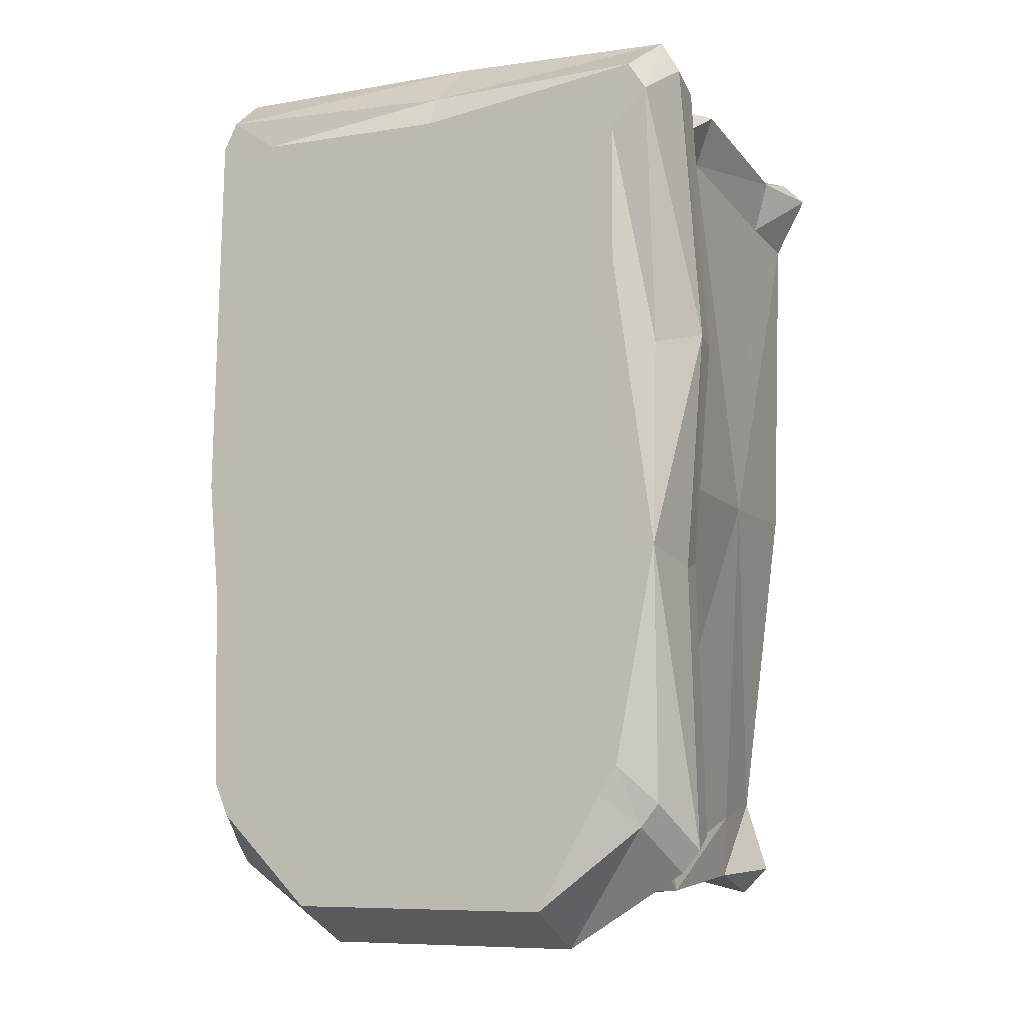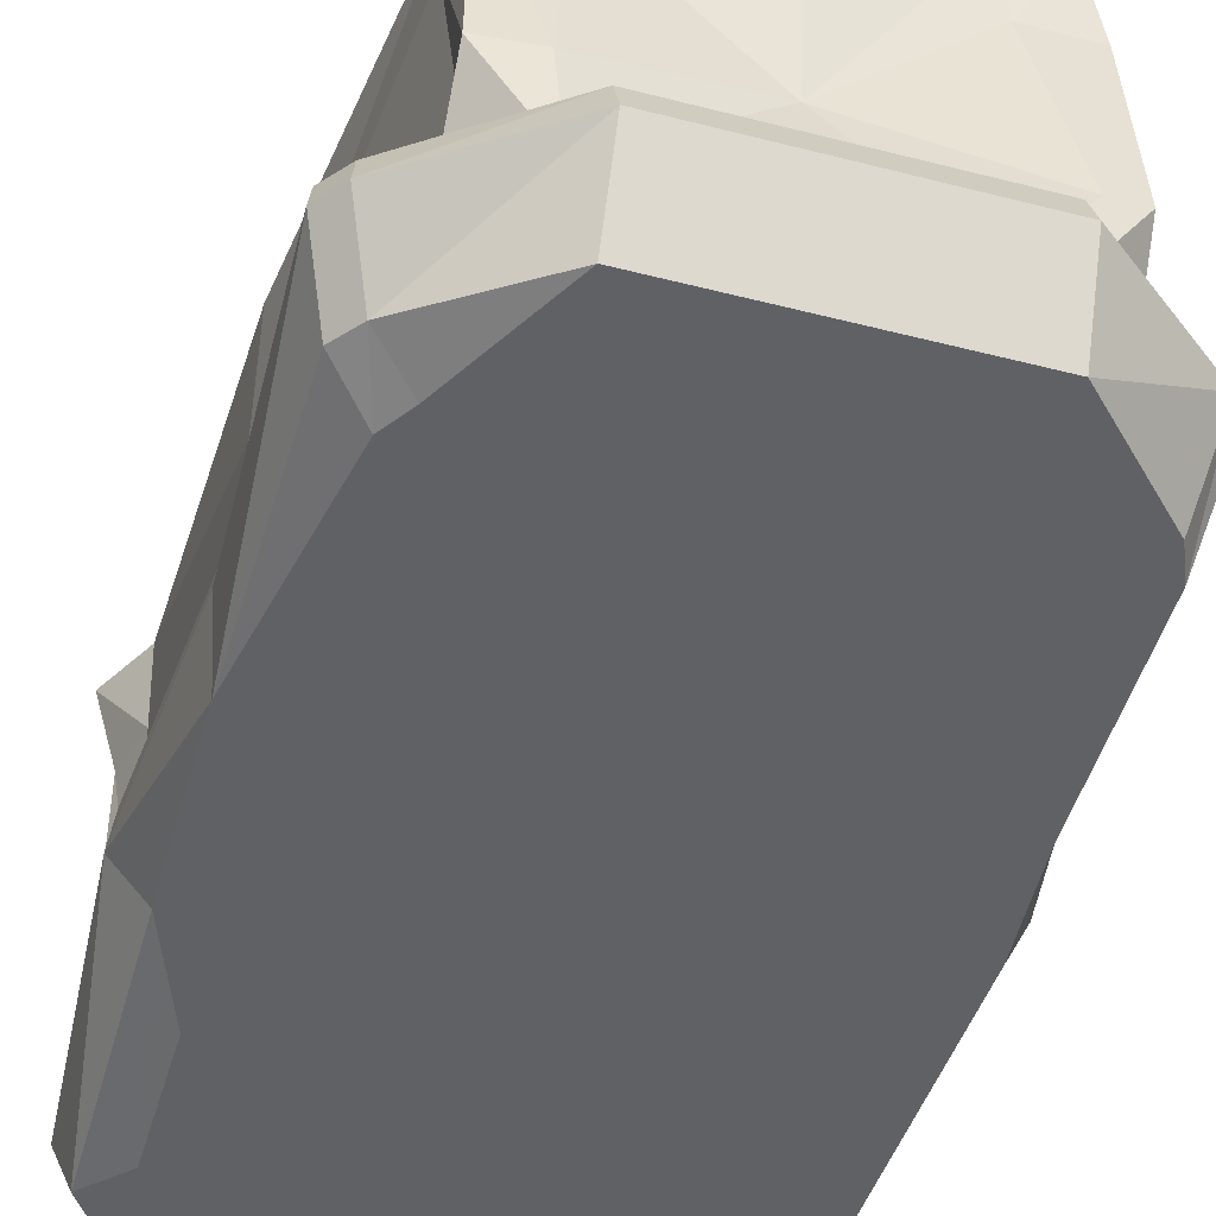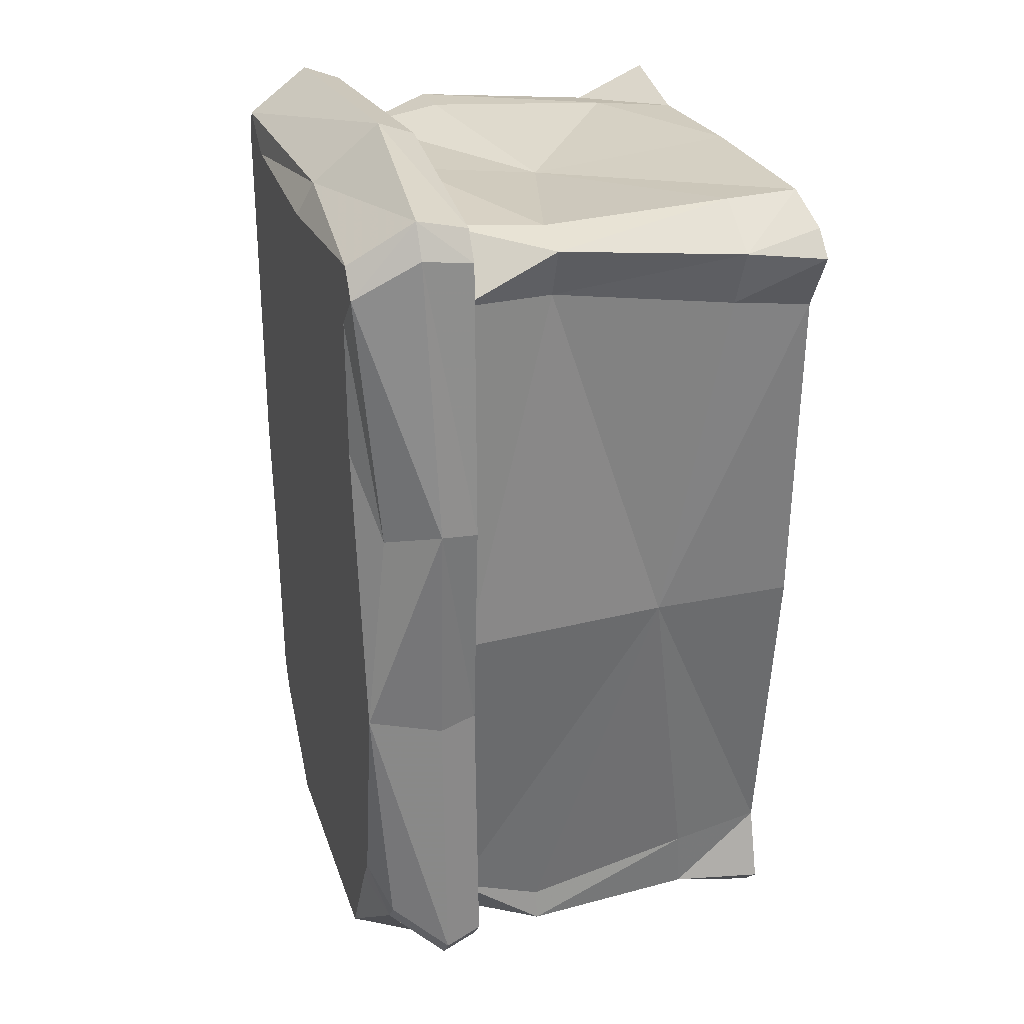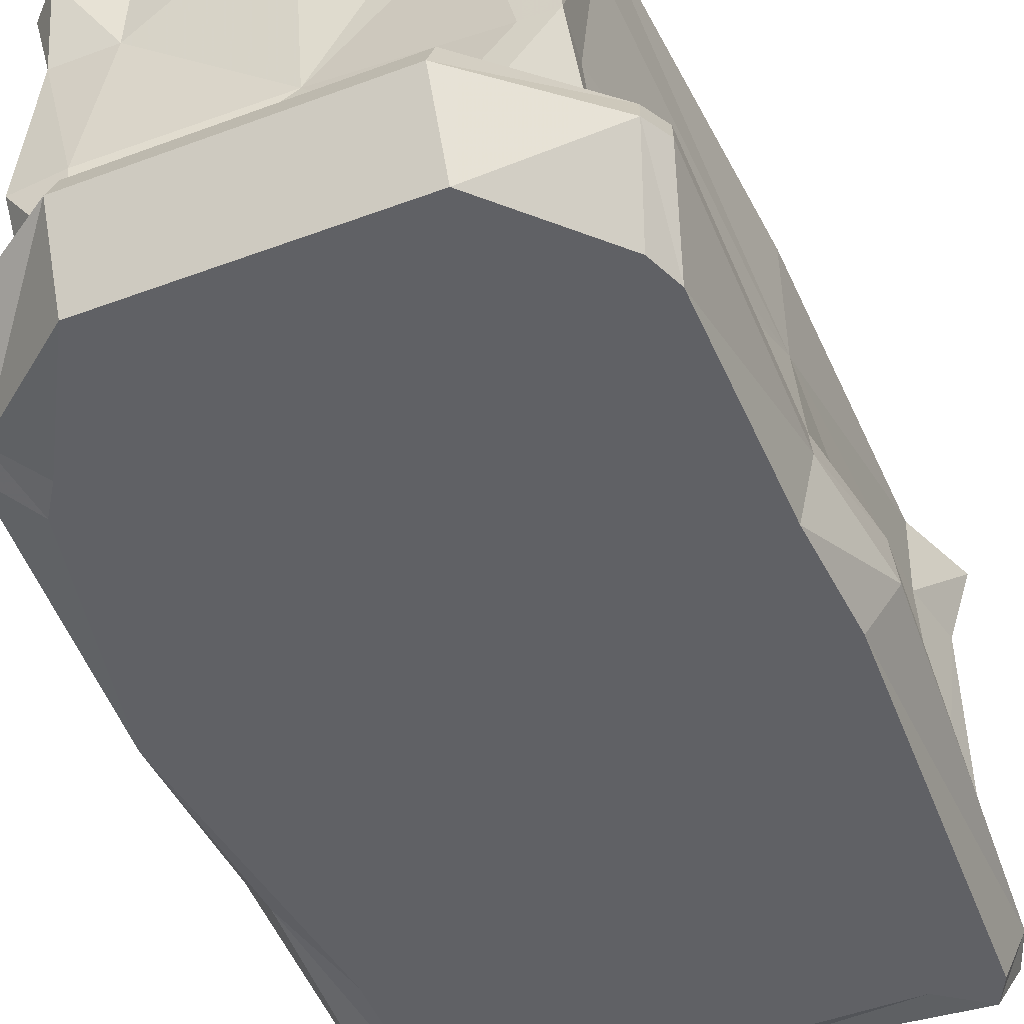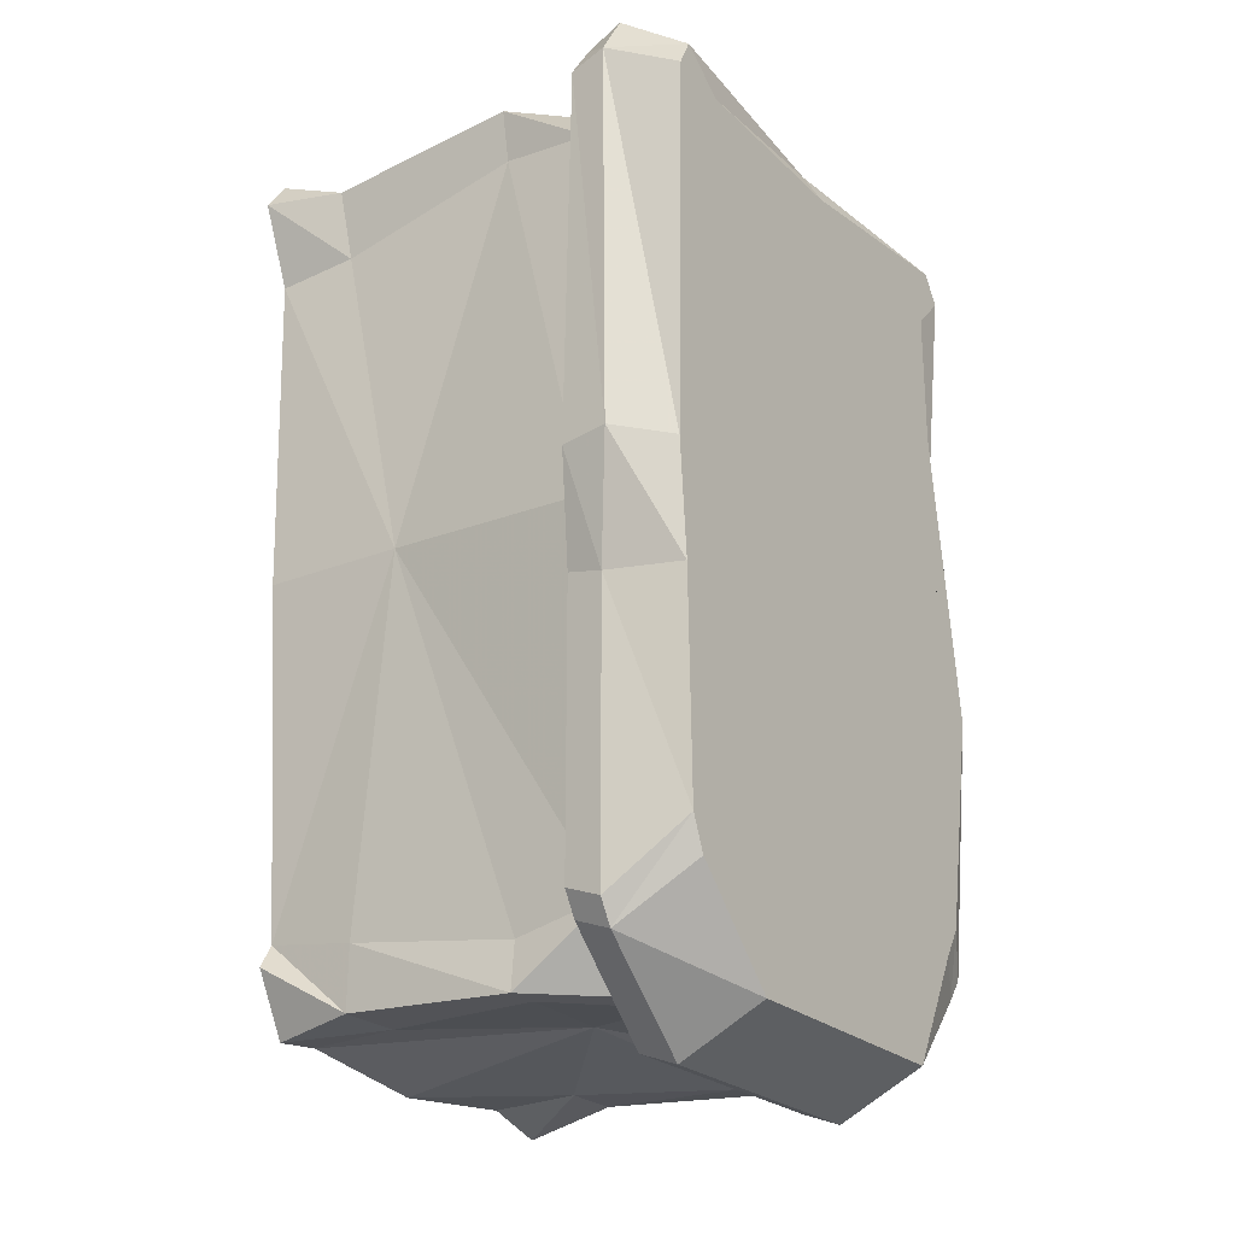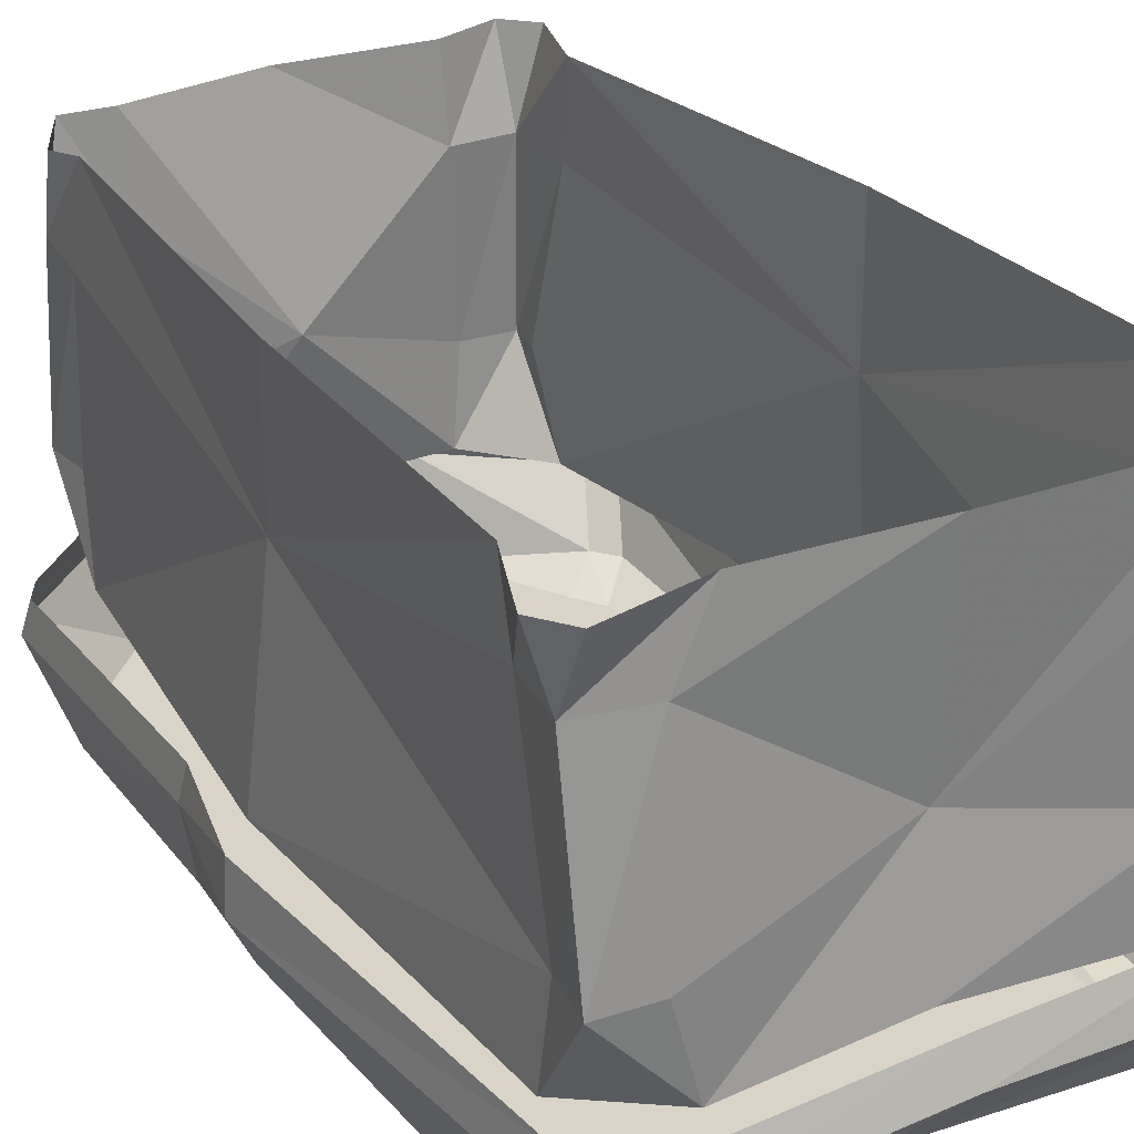
<metadata>
{"format":"obj","ext":"obj","renderer":"f3d","projection":"perspective","resolution":1024,"background":"white","views":[{"elev":-7.8,"azim":24.1,"up":"+Z"},{"elev":-47.2,"azim":163.8,"up":"+Y"},{"elev":29.2,"azim":73.1,"up":"+Z"},{"elev":-49.9,"azim":-157.8,"up":"+Y"},{"elev":-23.9,"azim":-56.5,"up":"+Z"},{"elev":28.4,"azim":-31.1,"up":"+Y"}]}
</metadata>
<code>
v -0.4531 -0.6562 0.04688
v -0.4531 -0.6562 -0.4219
v -0.4219 -0.7812 -0.3203
v -0.4297 -0.7812 0.03906
v -0.4922 -0.6875 0.25
v -0.4844 -0.6094 0.2422
v -0.4453 -0.5938 0.0625
v -0.4453 -0.5938 -0.3984
v -0.4297 -0.6562 -0.4609
v -0.3984 -0.7812 -0.375
v -0.3281 -0.7812 -0.3359
v -0.3594 -0.7812 -0.2891
v -0.4453 -0.7812 0.2266
v -0.4531 -0.6562 0.9297
v -0.4453 -0.5938 0.9141
v -0.2422 -0.6406 -0.6016
v -0.2422 -0.7812 -0.5312
v -0.2422 -0.7812 -0.4766
v 0.2109 -0.7812 -0.4766
v 0.3203 -0.7812 -0.3359
v 0.3516 -0.7812 -0.2891
v -0.3594 -0.7812 0.8047
v -0.4297 -0.7812 0.8672
v -0.4062 -0.7812 0.9141
v -0.4297 -0.6719 0.9844
v -0.4219 -0.6094 0.9609
v 0.4531 -0.6562 -0.4297
v 0.4375 -0.6562 0.04688
v 0.4219 -0.7812 0.07812
v 0.4141 -0.75 -0.3516
v 0.3828 -0.75 -0.3906
v 0.4219 -0.6562 -0.4688
v 0.4141 -0.5938 -0.4453
v 0.4453 -0.5938 -0.4062
v 0.4297 -0.5938 0.0625
v 0.4688 -0.6562 0.4531
v 0.4141 -0.7422 0.4297
v 0.3516 -0.7812 0.5703
v 0.2109 -0.7812 -0.5312
v 0.2109 -0.6406 -0.6016
v 0.2109 -0.5781 -0.5781
v 0 -0.6328 1.008
v 0 -0.75 0.9141
v 0.4062 -0.6719 0.9844
v 0.3984 -0.5859 0.9609
v 0 -0.5703 0.9844
v 0.4375 -0.6719 0.9297
v 0.4141 -0.7812 0.8672
v 0.3516 -0.7812 0.8047
v 0 -0.7812 0.8594
v -0.3281 -0.7812 0.8594
v 0.3828 -0.7812 0.9141
v 0.4297 -0.5859 0.9141
v 0.3203 -0.7812 0.8594
v 0 -0.3516 0.8906
v 0.3359 -0.125 0.9375
v 0.3281 0 0.9375
v 0 0 0.9219
v -0.3203 -0.125 0.8984
v -0.3281 -0.4453 0.9219
v -0.2812 -0.6016 0.9141
v 0 -0.5781 0.9219
v 0.3438 -0.4453 0.9297
v 0.4219 -0.4453 0.9141
v 0.4297 -0.125 0.875
v 0.4297 0 0.9062
v 0.4688 0 0.8672
v 0.4062 -0.1328 0.7812
v 0.4141 0 0.7656
v 0.3984 -0.2422 0.2031
v 0.3984 0 0.2031
v 0.3281 0 -0.3594
v 0.3359 -0.1562 -0.3828
v 0.3281 -0.1484 -0.4922
v 0.3672 0 -0.4844
v 0.3203 0 -0.5312
v 0.2266 -0.1484 -0.4922
v 0.2188 0 -0.5
v -0.01562 0 -0.5234
v -0.01562 -0.3516 -0.4609
v -0.2422 0 -0.4922
v -0.2422 -0.1484 -0.4844
v -0.3203 0 -0.5
v -0.3516 -0.1484 -0.4844
v -0.375 0 -0.3984
v -0.3516 0 -0.3594
v -0.3594 -0.1562 -0.3828
v -0.3984 -0.2422 0.2109
v -0.3984 0 0.2109
v -0.4141 0 0.7422
v -0.4062 -0.1328 0.7578
v -0.4688 0 0.875
v -0.4297 -0.125 0.875
v -0.4297 0 0.9297
v -0.2656 0 0.8984
v 0.2969 -0.6016 0.9297
v 0.4141 -0.6016 0.8359
v 0.3906 -0.4453 0.8281
v 0.4219 -0.6016 0.2031
v 0.3359 -0.6016 -0.3906
v 0.3281 -0.4453 -0.4531
v 0.3359 -0.4453 -0.5078
v 0.25 -0.4453 -0.5156
v 0.2344 -0.6016 -0.5078
v -0.1953 -0.6016 -0.5078
v -0.3047 -0.4453 -0.5
v -0.3594 -0.4453 -0.5
v -0.3516 -0.4453 -0.4219
v -0.3594 -0.6016 -0.3906
v -0.4297 -0.6094 0.1875
v -0.4062 -0.4453 0.8281
v -0.4219 -0.4453 0.9141
v -0.4141 -0.6016 0.8125
v -0.2578 -0.6016 -0.5078
v -0.4219 -0.5938 -0.4375
v -0.2422 -0.5781 -0.5781
v 0.4609 -0.5938 0.4453
f 1 2 3
f 1 3 4
f 1 4 5
f 2 9 3
f 3 9 10
f 4 13 5
f 5 13 14
f 9 16 17
f 9 17 10
f 13 23 14
f 14 23 24
f 14 24 25
f 27 28 29
f 27 29 30
f 27 30 31
f 27 31 32
f 28 36 29
f 29 36 37
f 31 39 40
f 31 40 32
f 42 25 24
f 42 24 43
f 42 43 44
f 36 47 48
f 36 48 37
f 44 43 52
f 44 52 48
f 44 48 47
f 16 40 17
f 17 40 39
f 1 5 6
f 1 6 7
f 1 7 2
f 2 7 8
f 2 8 9
f 5 14 15
f 5 15 6
f 11 18 12
f 12 18 19
f 12 19 20
f 12 20 21
f 12 21 22
f 14 25 26
f 14 26 15
f 27 32 33
f 27 33 34
f 27 34 28
f 28 34 35
f 28 35 36
f 32 40 41
f 32 41 33
f 42 44 45
f 42 45 46
f 42 46 25
f 25 46 26
f 21 49 22
f 22 49 50
f 22 50 51
f 44 47 53
f 44 53 45
f 54 50 49
f 55 60 61
f 55 61 62
f 55 62 63
f 62 96 63
f 70 98 99
f 70 99 100
f 70 100 101
f 80 103 104
f 80 104 105
f 80 105 106
f 88 108 109
f 88 109 110
f 88 110 111
f 113 111 110
f 105 114 106
f 99 98 97
f 16 9 115
f 16 115 116
f 16 116 41
f 16 41 40
f 9 8 115
f 47 36 117
f 47 117 53
f 36 35 117
f 3 10 11
f 3 11 12
f 3 12 4
f 4 12 13
f 10 17 18
f 10 18 11
f 12 22 13
f 13 22 23
f 29 37 38
f 29 38 21
f 29 21 30
f 30 21 31
f 31 21 20
f 31 20 39
f 37 48 49
f 37 49 38
f 22 51 24
f 22 24 23
f 54 49 48
f 54 48 52
f 54 52 50
f 51 50 43
f 51 43 24
f 50 52 43
f 17 39 18
f 18 39 19
f 19 39 20
f 38 49 21
f 55 56 57
f 55 57 58
f 55 58 59
f 55 59 60
f 55 63 56
f 69 68 70
f 69 70 71
f 71 70 72
f 72 70 73
f 78 77 79
f 79 77 80
f 79 80 81
f 81 80 82
f 86 87 88
f 86 88 89
f 89 88 90
f 90 88 91
f 95 59 58
f 68 98 70
f 70 101 73
f 77 103 80
f 80 106 82
f 87 108 88
f 88 111 91
f 56 63 64
f 56 64 65
f 56 65 57
f 57 65 66
f 66 65 67
f 67 65 68
f 67 68 69
f 72 73 74
f 72 74 75
f 75 74 76
f 76 74 77
f 76 77 78
f 81 82 83
f 83 82 84
f 83 84 85
f 85 84 86
f 86 84 87
f 90 91 92
f 92 91 93
f 92 93 94
f 94 93 95
f 95 93 59
f 63 96 64
f 64 96 97
f 64 97 98
f 64 98 65
f 65 98 68
f 73 101 102
f 73 102 74
f 74 102 103
f 74 103 77
f 82 106 84
f 84 106 107
f 84 107 87
f 87 107 108
f 91 111 93
f 93 111 112
f 93 112 59
f 59 112 60
f 60 112 61
f 61 112 113
f 113 112 111
f 102 104 103
f 104 102 100
f 100 102 101
f 106 114 107
f 107 114 109
f 107 109 108

</code>
